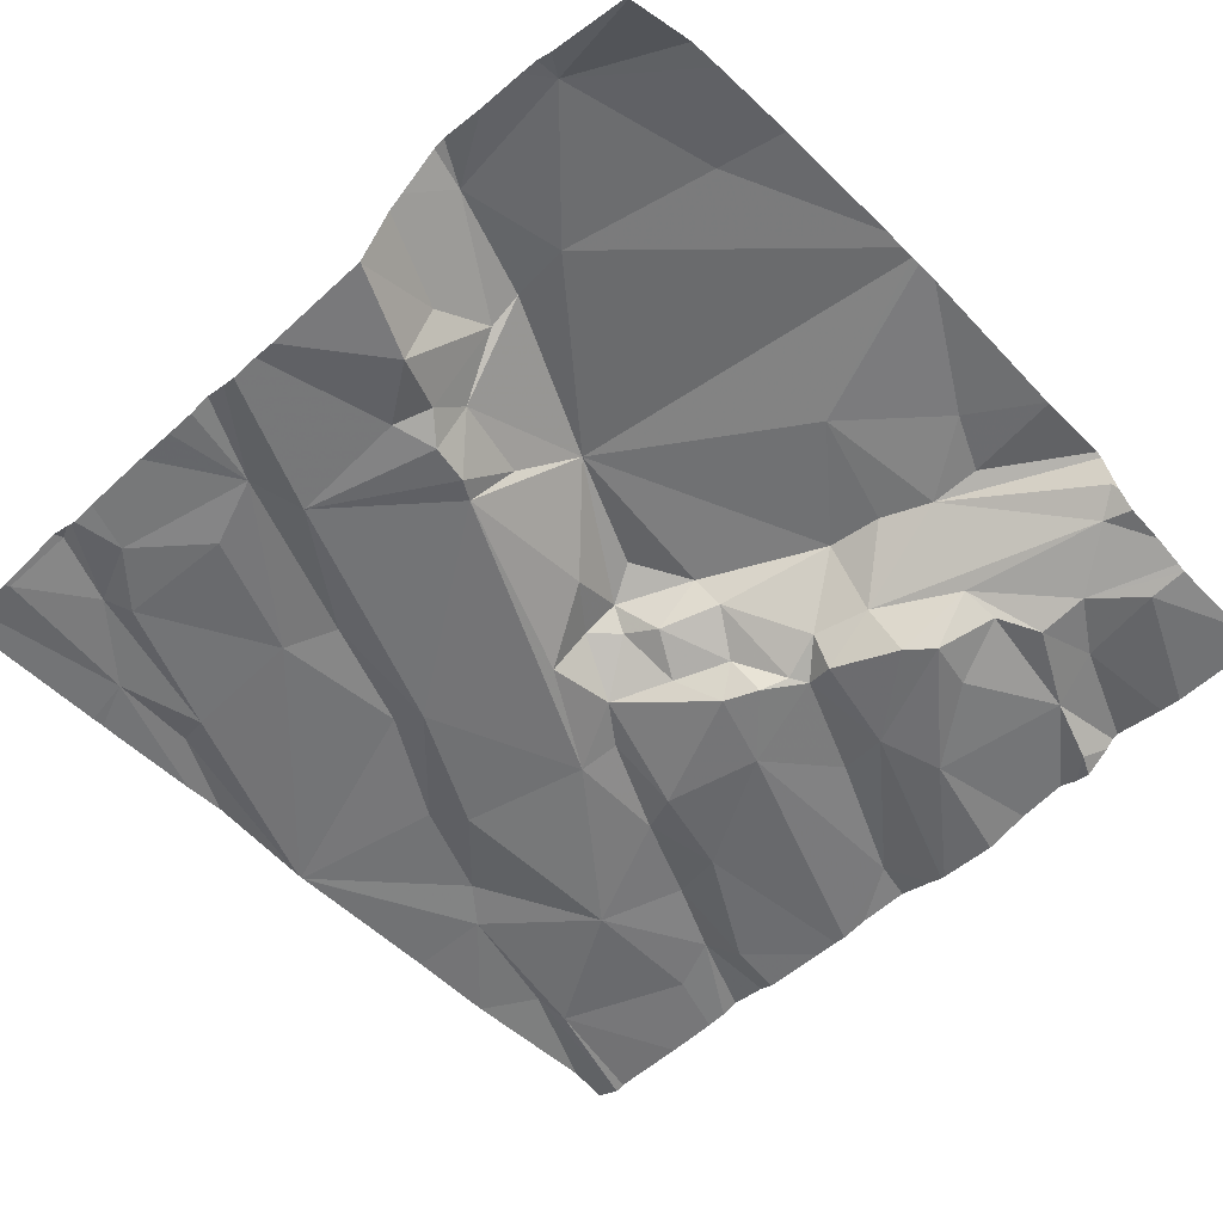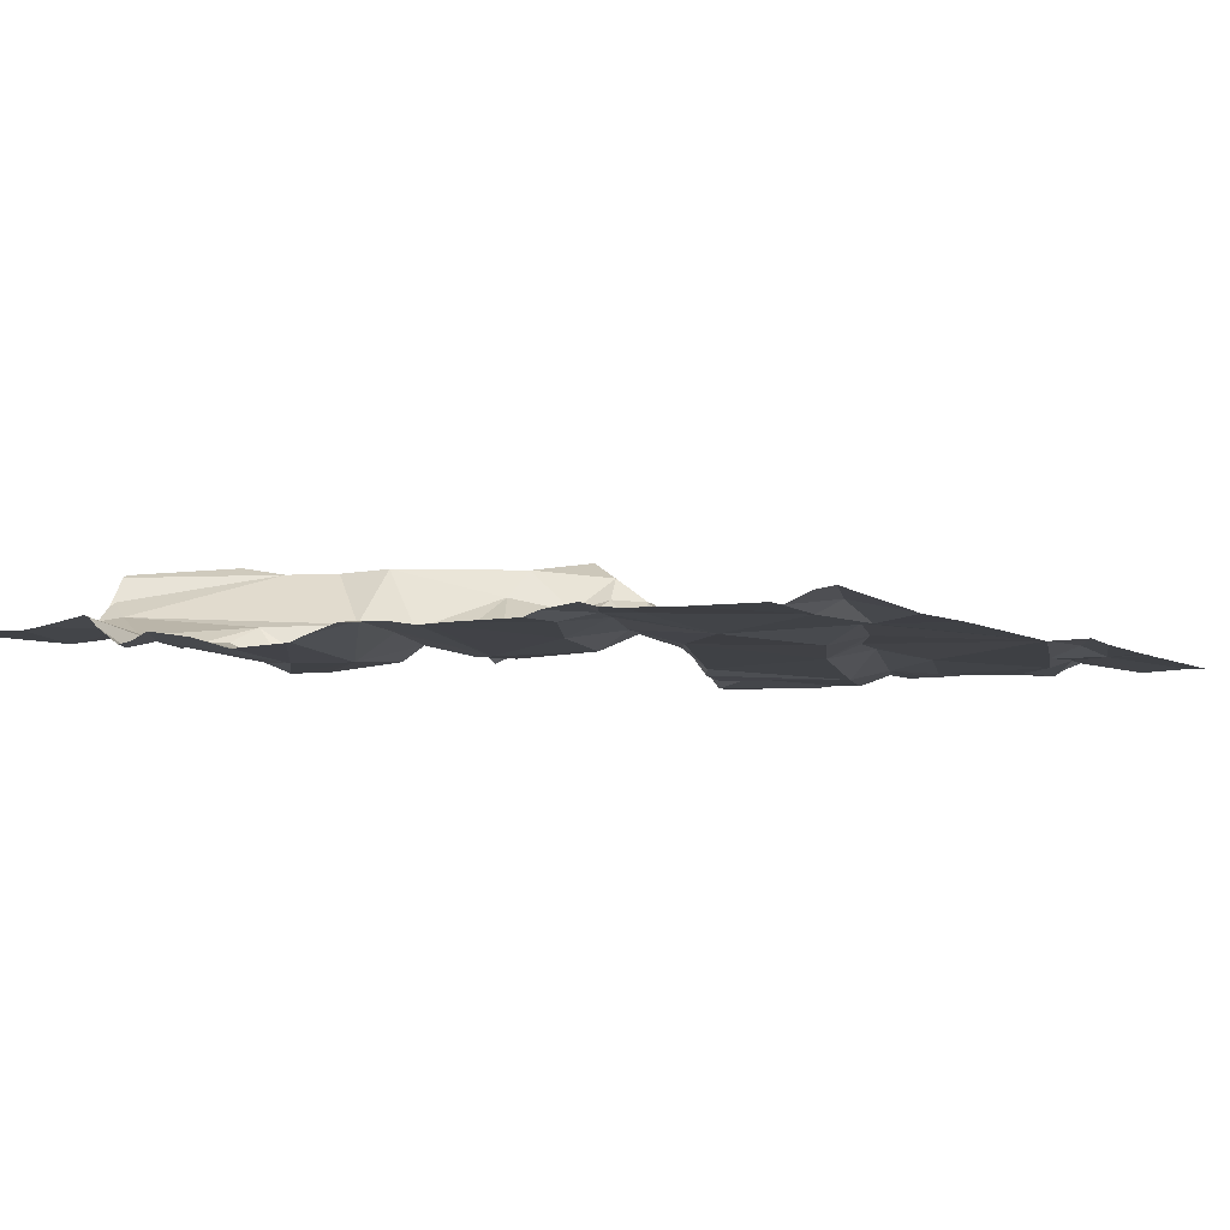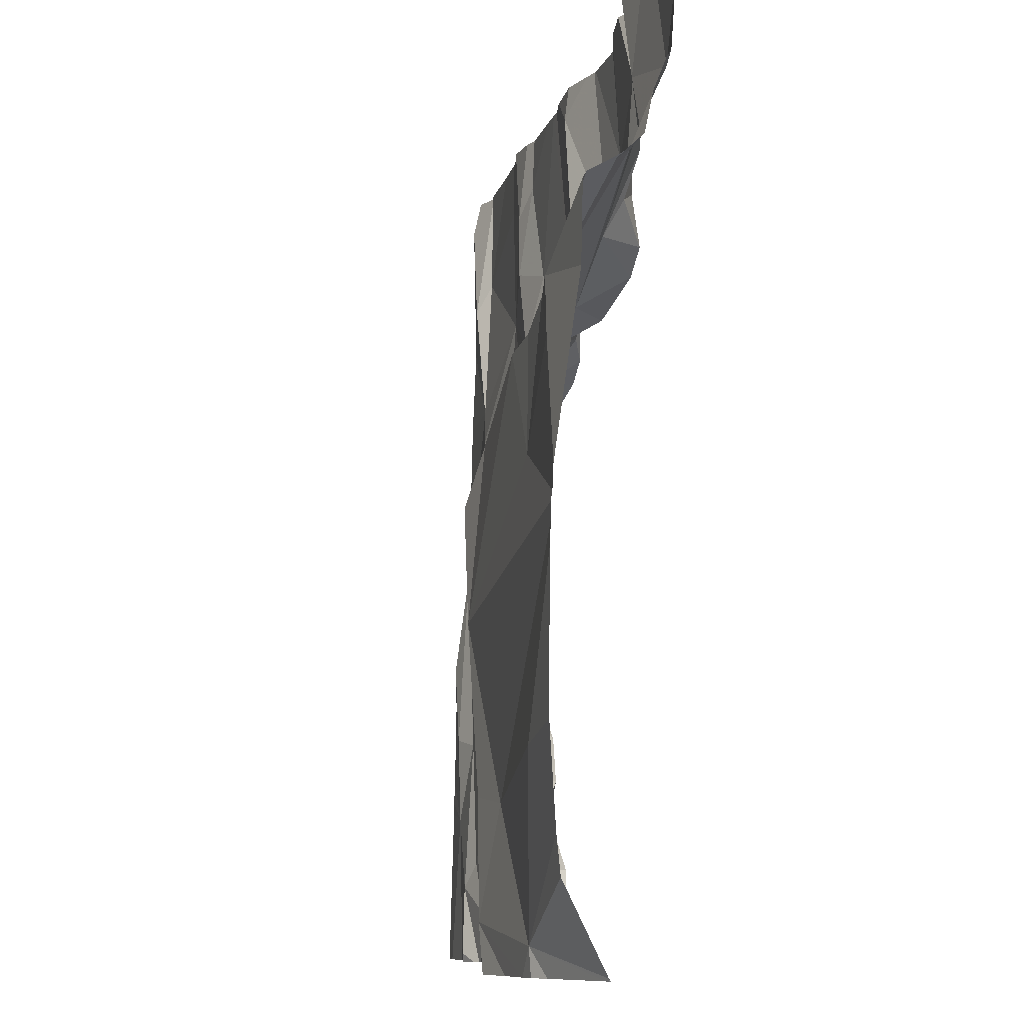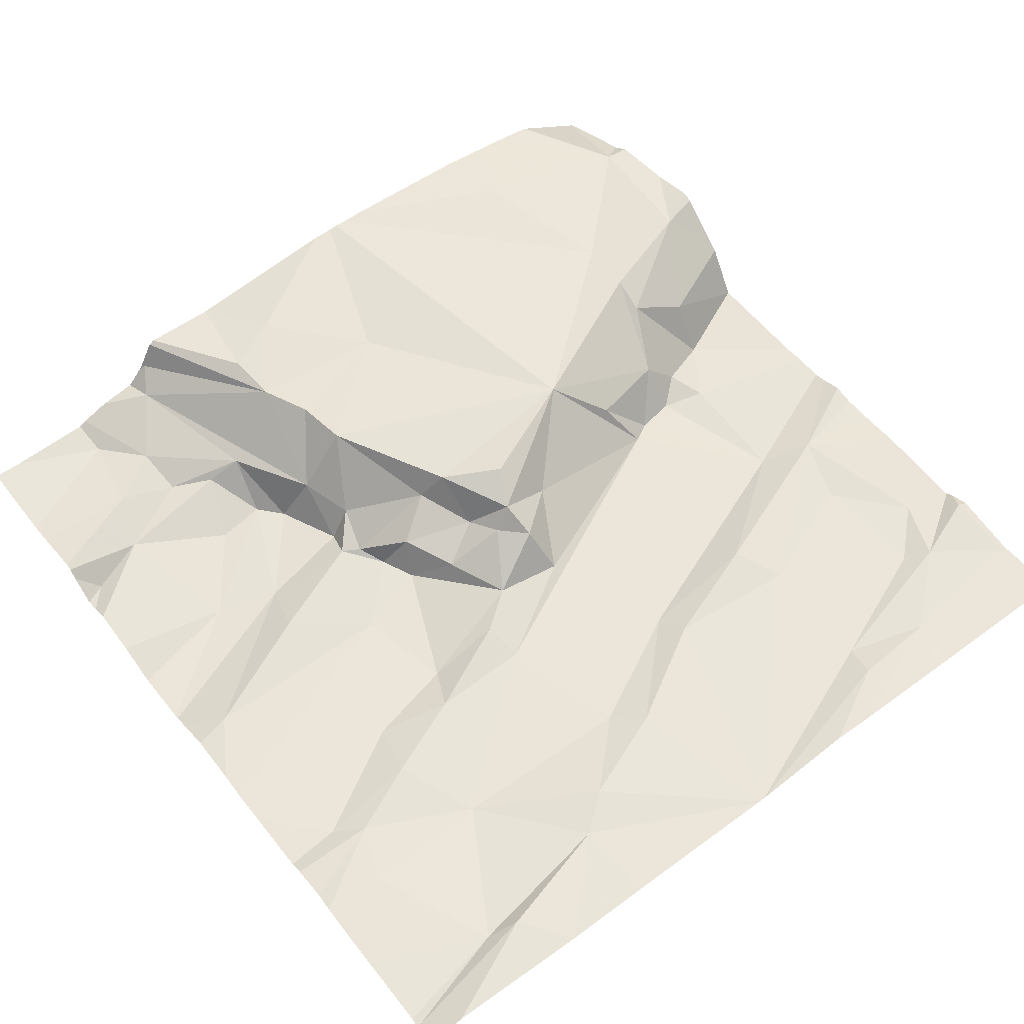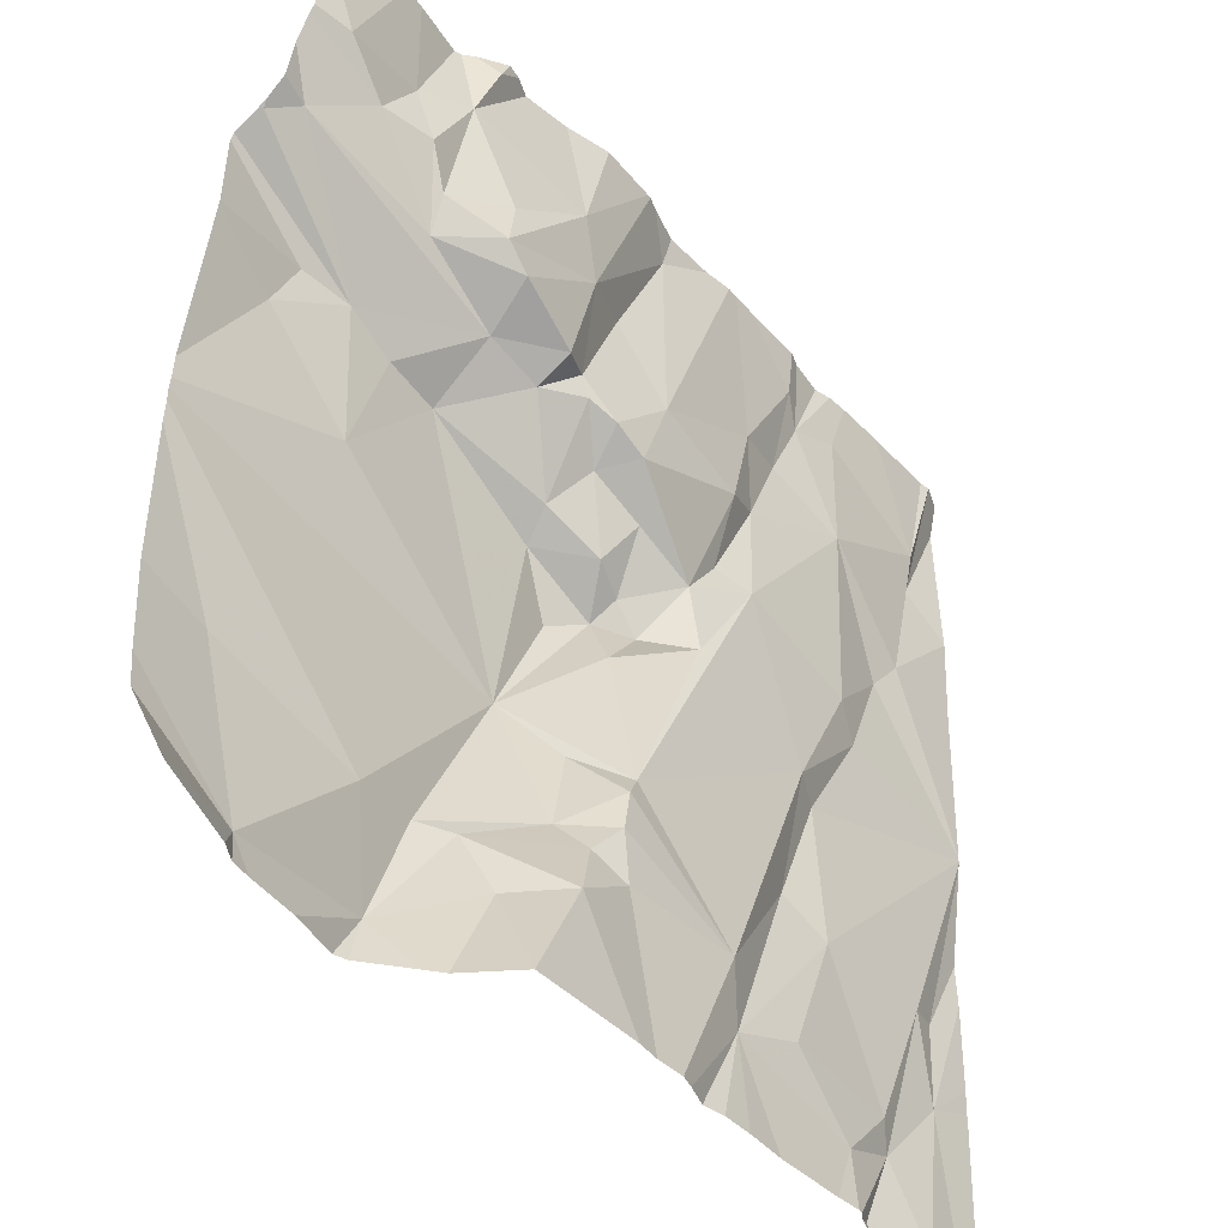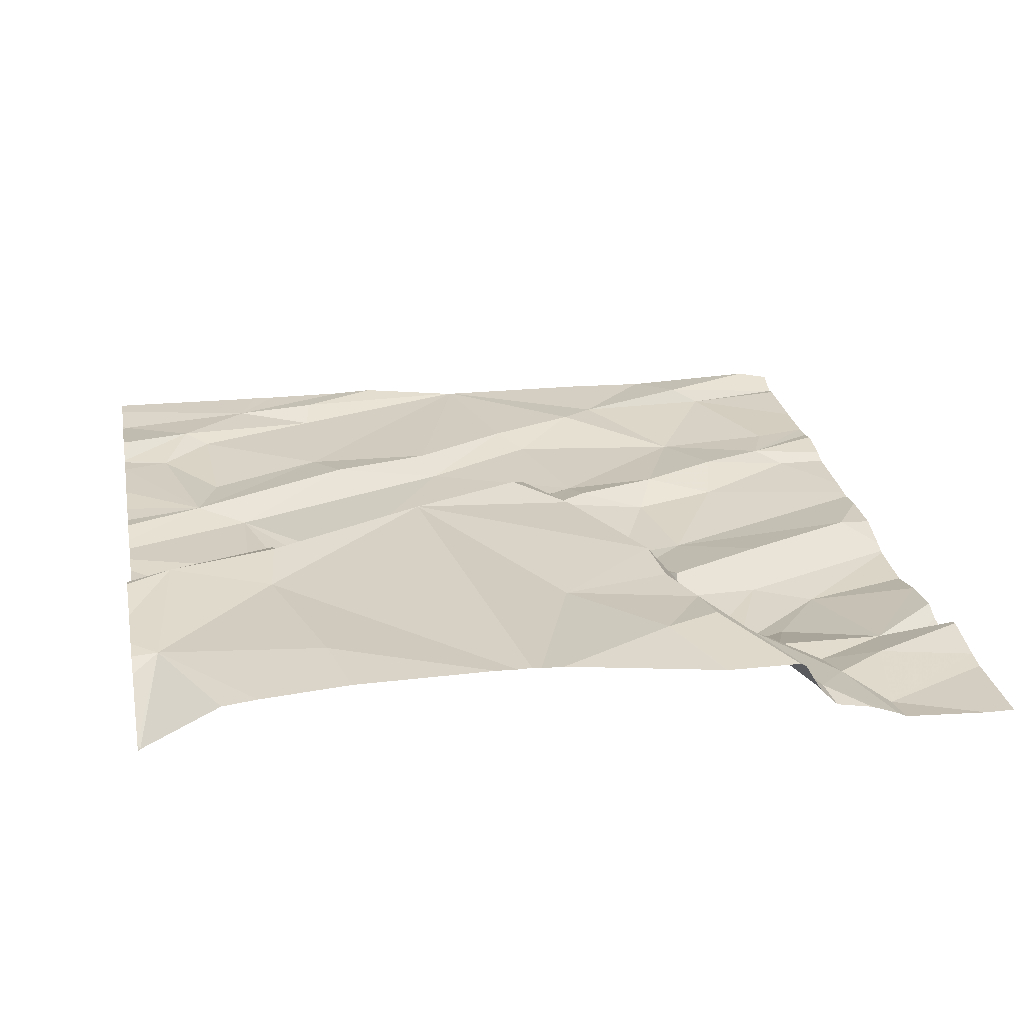
<metadata>
{"format":"obj","ext":"obj","renderer":"f3d","projection":"perspective","resolution":1024,"background":"white","views":[{"elev":-52.2,"azim":43.8,"up":"+Z"},{"elev":-8.3,"azim":-148.4,"up":"+Z"},{"elev":-9.1,"azim":76.3,"up":"+Y"},{"elev":53.5,"azim":-127.6,"up":"+Z"},{"elev":-43.4,"azim":126.8,"up":"+Y"},{"elev":29.0,"azim":79.4,"up":"+Z"}]}
</metadata>
<code>
v -143.7 279.4 500.6
v -144 279.4 500.6
v -143.1 279.4 500.6
v -143.9 279.4 500.6
v -143.6 279.4 500.6
v -143.4 279.4 500.6
v -143.7 277.6 500.7
v -144 279.4 500.6
v -143.4 279.4 500.6
v -143.5 279.4 500.6
v -144.3 279.4 500.6
v -143.4 279.4 500.6
v -144.4 279.4 500.6
v -143.2 279.4 500.6
v -144.1 279.4 500.6
v -142.5 277.5 500.8
v -144.2 279.4 500.6
v -144.1 277.5 500.7
v -144.1 277.7 500.7
v -144.2 278 500.7
v -144 278 500.7
v -142.5 278.2 500.9
v -142.5 278.3 500.9
v -143.7 279.4 500.6
v -144.3 277.8 500.7
v -144.3 277.5 500.7
v -143.9 279.4 500.6
v -144.2 277.6 500.7
v -142.5 277.9 500.9
v -144.3 278 500.7
v -142.5 277.7 500.9
v -144 277.6 500.7
v -144 278.3 500.7
v -143.1 277.8 500.9
v -143.3 277.9 500.8
v -143.3 278.2 500.9
v -143.9 278.3 500.7
v -143.9 278 500.7
v -143.4 278 500.7
v -143.5 278.3 500.8
v -143.9 277.7 500.7
v -143.4 277.8 500.7
v -143.4 277.9 500.7
v -143.3 277.7 500.7
v -143.2 277.5 500.7
v -143.3 277.8 500.7
v -143.2 277.8 500.9
v -143.4 278 500.8
v -143.2 277.7 500.8
v -143.4 277.7 500.7
v -143.7 277.8 500.7
v -143 277.6 500.9
v -142.7 277.5 500.9
v -143 277.8 500.9
v -144.1 277.5 500.7
v -142.7 277.9 500.9
v -144.1 277.5 500.7
v -142.5 277.5 500.8
v -144.3 277.5 500.7
v -143.5 277.5 500.7
v -143.2 277.5 500.7
v -144.3 279.1 500.6
v -144 279 500.6
v -144.2 278.8 500.6
v -144.1 278.5 500.7
v -144.3 279.1 500.6
v -142.5 277.6 500.9
v -142.5 277.5 500.8
v -144 278.5 500.6
v -144.2 278.7 500.7
v -144.4 279.4 500.6
v -142.5 278.2 500.9
v -143.4 278.8 500.6
v -143.7 279 500.6
v -143.8 278.8 500.7
v -143.7 278.8 500.6
v -143.7 278.6 500.7
v -143.4 278.4 500.9
v -143.3 278.5 500.8
v -143.5 278.4 500.8
v -143.8 279 500.6
v -143.9 279.2 500.6
v -143.3 279 500.7
v -143.2 278.8 500.7
v -143.2 279 500.6
v -143.6 278.4 500.8
v -143.6 278.5 500.7
v -143.5 278.5 500.8
v -143.3 278.6 500.8
v -143.4 278.5 500.8
v -143.6 278.4 500.7
v -143.8 278.6 500.7
v -143.5 279.3 500.6
v -143.3 278.7 500.7
v -143.3 278.7 500.6
v -143.9 279.2 500.6
v -144 279.2 500.6
v -143.4 278.7 500.7
v -143.5 278.6 500.7
v -143.4 278.7 500.6
v -143.2 278.8 500.6
v -143.7 277.5 500.7
v -142.5 278.9 500.8
v -144.1 277.5 500.7
v -142.7 278.7 500.9
v -144.4 277.5 500.7
v -143.1 278.7 500.9
v -142.9 278.4 500.9
v -143 279 500.6
v -142.9 279.2 500.7
v -142.9 278.9 500.7
v -142.6 278.9 500.8
v -142.8 278.7 500.9
v -143.2 279.1 500.6
v -142.9 278.7 500.9
v -143.1 278.8 500.7
v -142.9 278.9 500.7
v -142.7 278.6 500.9
v -143 278.8 500.6
v -143.2 278.7 500.7
v -142.6 279.1 500.7
v -144.3 277.5 500.7
v -142.7 279 500.7
v -142.8 279 500.7
v -142.8 279.1 500.7
v -143 278.9 500.6
v -142.9 279.3 500.6
v -143.8 277.5 500.7
v -144.4 277.8 500.7
v -143.6 279.4 500.6
v -144.4 278.4 500.6
v -144.4 278.4 500.6
v -144.4 277.9 500.7
v -144.4 277.8 500.7
v -144.4 278.1 500.7
v -144.4 278.2 500.7
v -144.4 278.4 500.6
v -144.4 278.4 500.6
v -144.4 279 500.6
v -144.4 278.8 500.6
v -144.4 279 500.6
v -144.4 279.3 500.6
v -144.4 278.4 500.6
v -144.4 278.4 500.6
v -144.4 278.4 500.6
v -142.5 277.5 500.8
v -142.5 277.5 500.8
v -142.5 277.5 500.8
v -142.5 278.9 500.8
v -142.5 278.9 500.8
v -142.5 278.9 500.9
v -142.5 278.7 500.9
v -142.5 278.7 500.9
v -142.5 278.3 500.9
v -142.5 278.3 500.9
v -142.5 279.1 500.7
v -142.5 279.1 500.7
v -142.5 279 500.7
v -142.5 279 500.7
v -142.5 278.9 500.9
v -142.5 279.3 500.7
v -143.6 277.5 500.7
v -143.2 277.5 500.7
v -143.5 277.5 500.7
v -143.6 277.5 500.7
v -143.6 277.5 500.7
v -144 277.5 500.7
v -144 277.5 500.7
v -143.8 277.5 500.7
v -142.8 277.5 500.9
v -142.9 277.5 500.9
v -143.1 277.5 500.8
v -143 277.5 500.9
v -143 277.5 500.9
v -142.7 277.5 500.9
v -142.5 277.5 500.8
v -142.7 277.5 500.9
v -143.1 277.5 500.8
v -143.2 277.5 500.7
v -142.5 277.5 500.8
v -144.4 277.5 500.7
v -144.4 277.5 500.7
v -142.5 277.5 500.8
v -143 279.4 500.6
v -142.9 279.4 500.7
v -142.9 279.4 500.7
v -142.9 279.4 500.7
v -143 279.4 500.6
v -142.8 279.4 500.7
v -142.7 279.4 500.7
v -143 279.4 500.6
v -144.4 279.4 500.6
v -144.4 279.4 500.6
v -142.6 279.4 500.7
v -142.5 279.4 500.7
f 20 19 21
f 104 26 122
f 189 125 121
f 106 129 181
f 28 18 55
f 28 26 18
f 20 21 131
f 20 30 25
f 150 103 113
f 135 30 136
f 188 127 187
f 30 20 132
f 32 19 28
f 28 19 20
f 20 25 28
f 25 26 28
f 59 25 106
f 36 35 34
f 40 39 36
f 7 41 32
f 43 42 35
f 61 44 60
f 131 33 138
f 35 46 47
f 48 35 36
f 47 46 44
f 44 49 47
f 187 127 186
f 60 50 164
f 165 7 166
f 186 110 185
f 7 32 167
f 185 125 189
f 43 51 42
f 32 28 57
f 44 46 50
f 42 50 46
f 39 43 48
f 35 48 43
f 38 21 7
f 39 48 36
f 51 50 42
f 39 37 51
f 21 41 7
f 19 41 21
f 38 33 21
f 38 7 51
f 39 51 43
f 37 38 51
f 19 32 41
f 164 51 165
f 42 46 35
f 44 45 49
f 170 52 171
f 47 34 35
f 36 34 54
f 167 32 168
f 53 56 54
f 184 110 127
f 52 34 47
f 54 34 52
f 53 58 68
f 166 7 162
f 29 53 31
f 176 53 177
f 54 52 53
f 3 114 110
f 47 49 52
f 172 49 178
f 178 45 179
f 36 54 22
f 4 82 1
f 54 56 72
f 2 96 27
f 27 96 82
f 165 51 7
f 63 62 64
f 62 66 64
f 70 69 63
f 149 103 150
f 63 64 70
f 139 66 141
f 62 71 66
f 164 50 51
f 143 64 144
f 138 65 145
f 65 69 70
f 65 70 143
f 148 58 147
f 147 58 146
f 24 73 130
f 76 75 77
f 79 78 36
f 80 78 79
f 82 81 74
f 83 73 84
f 85 83 84
f 75 76 74
f 81 63 75
f 36 78 80
f 87 86 88
f 80 88 86
f 79 89 90
f 91 40 86
f 80 86 40
f 90 80 79
f 90 88 80
f 37 33 38
f 73 83 93
f 75 63 92
f 95 94 84
f 73 95 84
f 81 82 96
f 97 62 63
f 89 94 98
f 99 88 90
f 73 74 76
f 85 93 83
f 96 97 63
f 81 75 74
f 100 95 73
f 95 100 98
f 65 33 37
f 87 100 76
f 92 87 77
f 37 69 65
f 94 95 98
f 89 98 90
f 98 99 90
f 100 99 98
f 99 87 88
f 80 40 36
f 39 92 37
f 39 40 91
f 91 92 39
f 87 99 100
f 92 91 87
f 87 91 86
f 37 92 69
f 77 87 76
f 75 92 77
f 69 92 63
f 84 101 85
f 82 74 24
f 96 63 81
f 100 73 76
f 8 96 2
f 36 108 107
f 110 109 111
f 103 112 113
f 89 79 107
f 115 113 116
f 113 115 108
f 117 116 112
f 116 107 115
f 163 45 61
f 118 113 108
f 113 118 105
f 108 36 23
f 115 107 108
f 107 79 36
f 119 101 116
f 120 89 107
f 156 123 157
f 124 110 111
f 116 117 119
f 157 112 158
f 120 101 84
f 124 111 117
f 123 121 125
f 112 123 117
f 116 120 107
f 101 120 116
f 84 94 120
f 123 124 117
f 150 113 160
f 113 105 151
f 152 118 153
f 113 112 116
f 111 126 117
f 114 109 110
f 114 85 126
f 126 119 117
f 125 124 123
f 119 126 85
f 126 111 109
f 126 109 114
f 154 108 155
f 85 101 119
f 110 124 125
f 112 103 149
f 94 89 120
f 17 97 15
f 142 71 192
f 13 62 11
f 9 85 6
f 130 93 5
f 15 96 8
f 27 82 4
f 85 114 12
f 3 110 184
f 110 125 185
f 127 110 186
f 189 121 190
f 190 161 194
f 162 7 102
f 184 127 191
f 60 44 50
f 129 25 134
f 5 93 10
f 131 21 33
f 132 20 131
f 16 58 183
f 6 85 12
f 133 25 135
f 134 25 133
f 61 45 44
f 135 25 30
f 23 36 22
f 22 54 72
f 136 30 137
f 16 146 58
f 137 30 132
f 138 33 65
f 31 53 67
f 139 64 66
f 140 64 139
f 57 28 55
f 67 53 68
f 141 66 142
f 68 58 148
f 142 66 71
f 143 70 64
f 55 18 104
f 29 56 53
f 144 64 140
f 9 93 85
f 145 65 143
f 72 56 29
f 151 105 152
f 106 25 129
f 59 26 25
f 152 105 118
f 153 118 154
f 122 26 59
f 154 118 108
f 155 108 23
f 10 93 9
f 156 121 123
f 14 114 3
f 104 18 26
f 157 123 112
f 158 112 159
f 102 7 128
f 159 112 149
f 128 7 169
f 160 113 151
f 161 121 156
f 168 32 57
f 12 114 14
f 169 7 167
f 170 53 52
f 11 62 17
f 171 52 174
f 13 71 62
f 172 52 49
f 173 52 172
f 174 52 173
f 15 97 96
f 175 53 170
f 176 58 53
f 17 62 97
f 177 53 175
f 178 49 45
f 1 82 24
f 179 45 163
f 180 58 176
f 130 73 93
f 181 129 182
f 183 58 180
f 24 74 73
f 190 121 161
f 191 127 188
f 192 71 13
f 193 142 192
f 194 161 195

</code>
